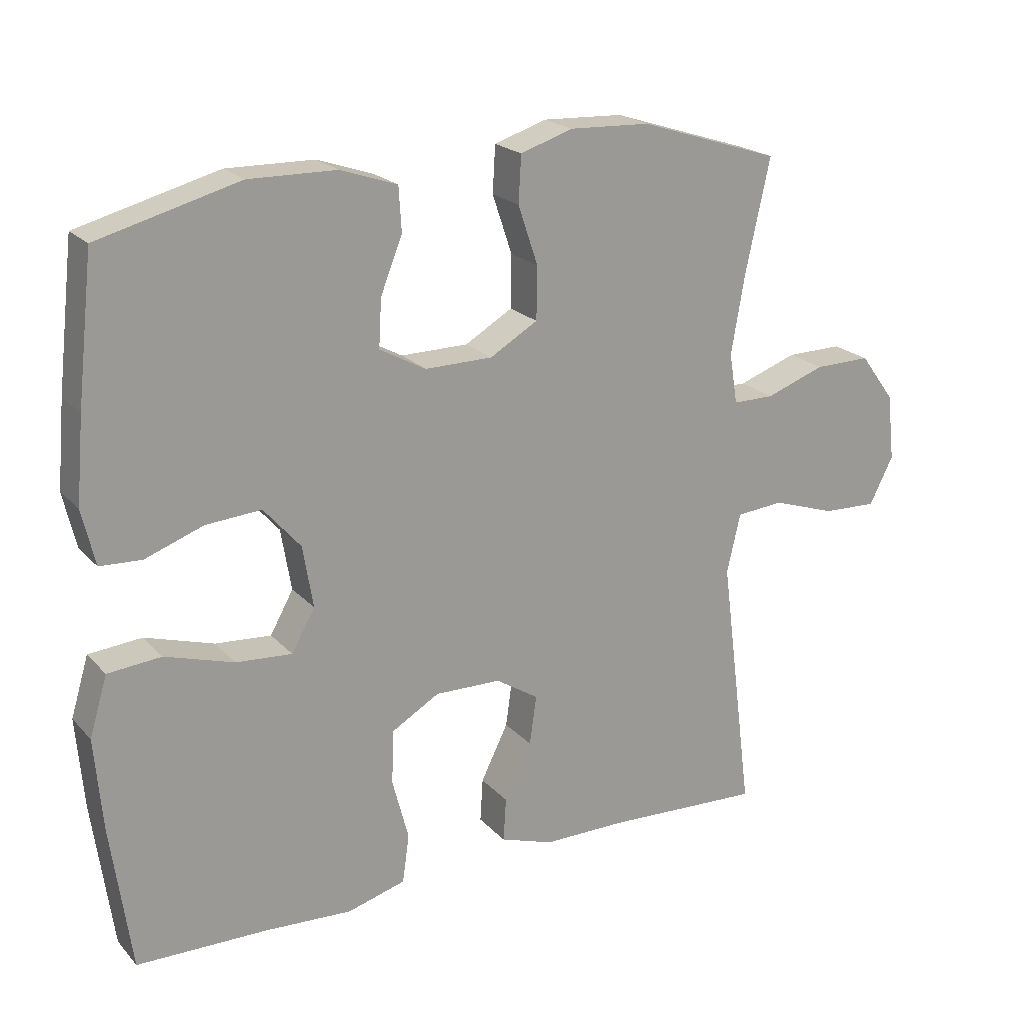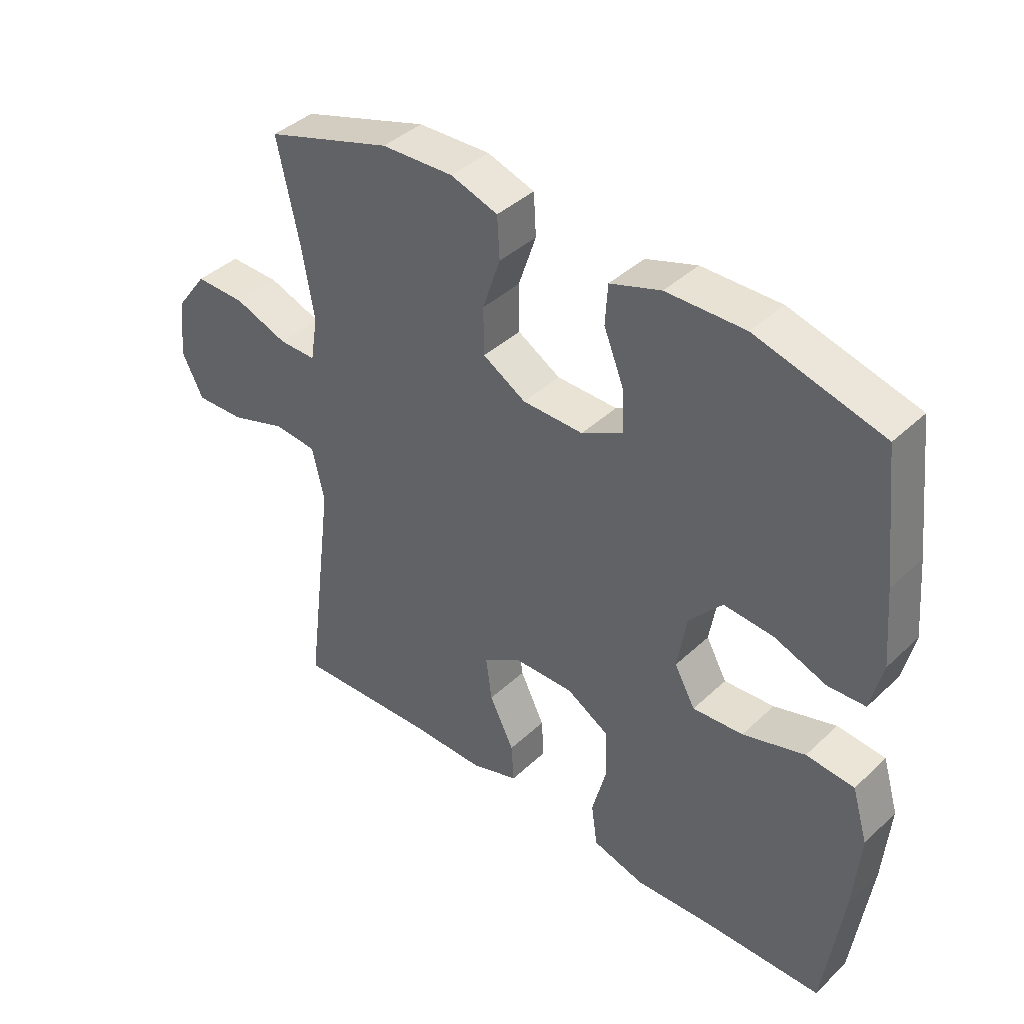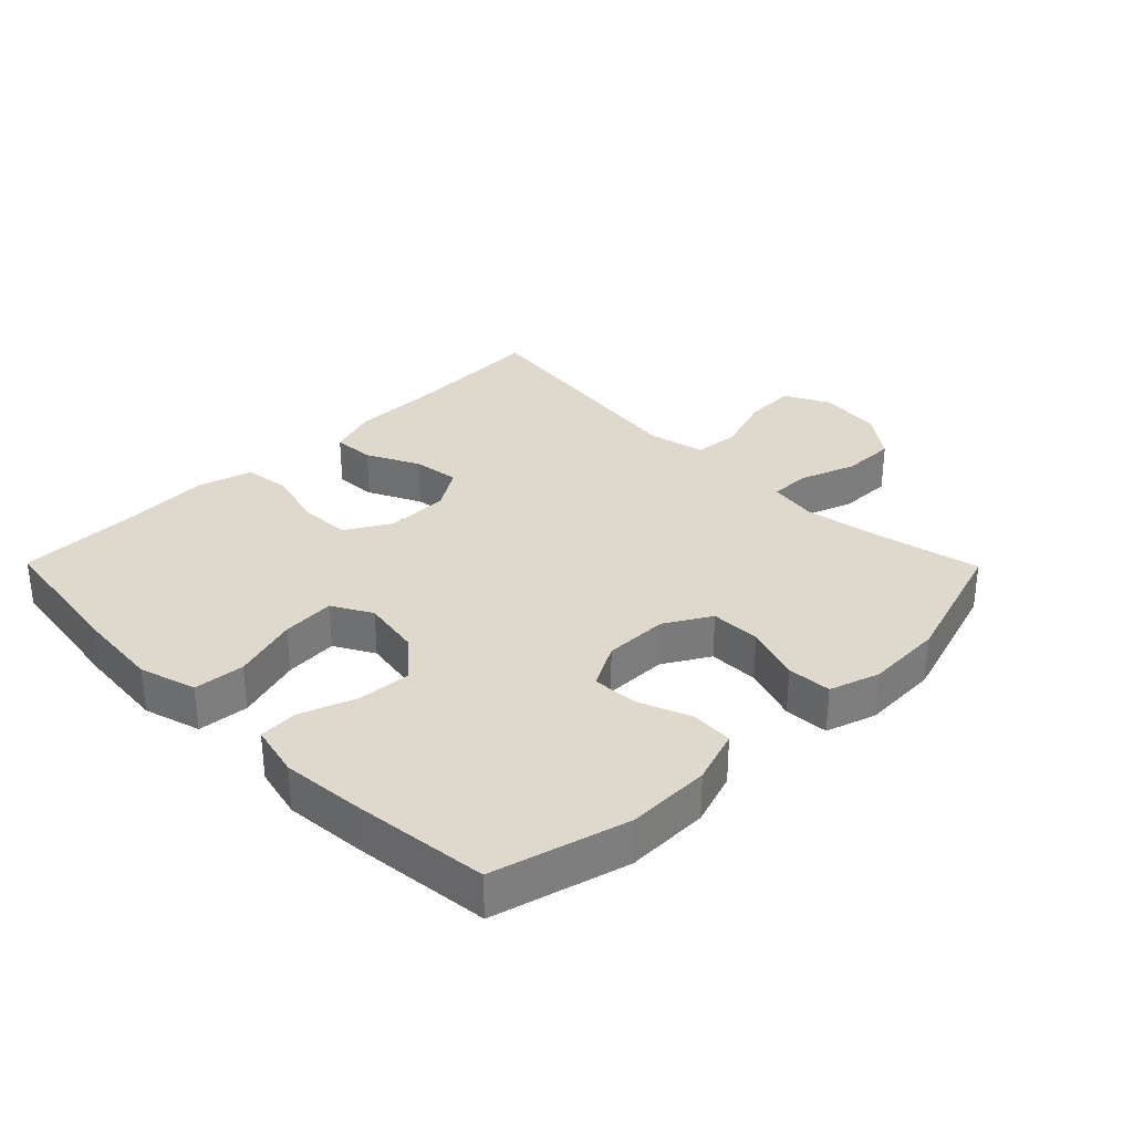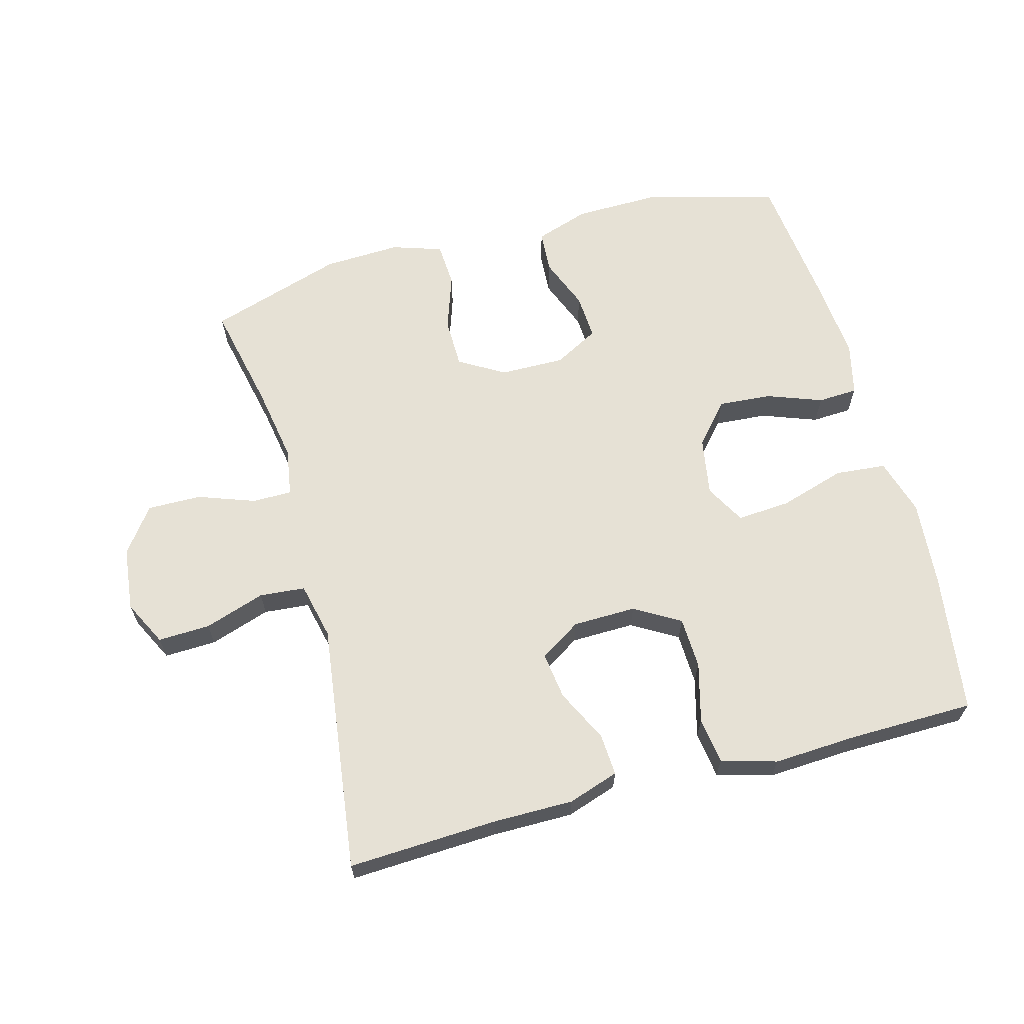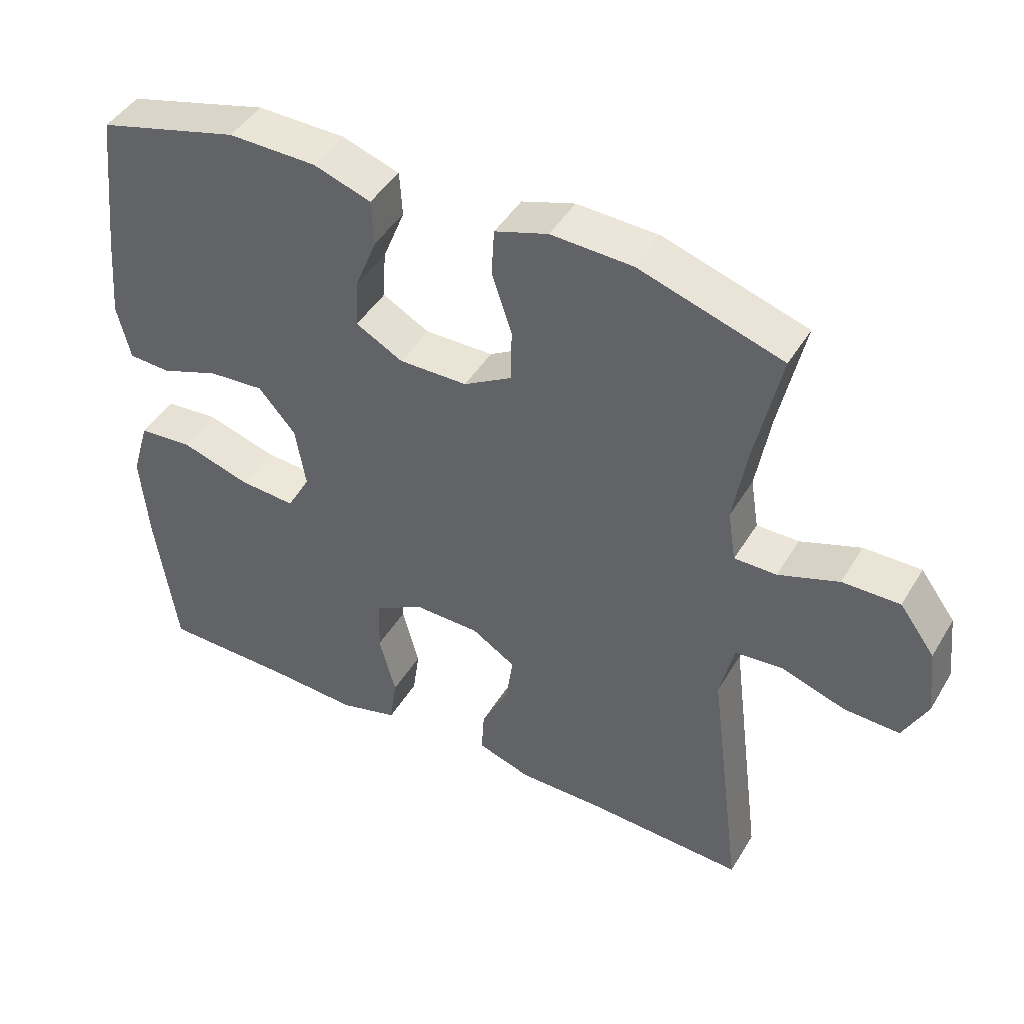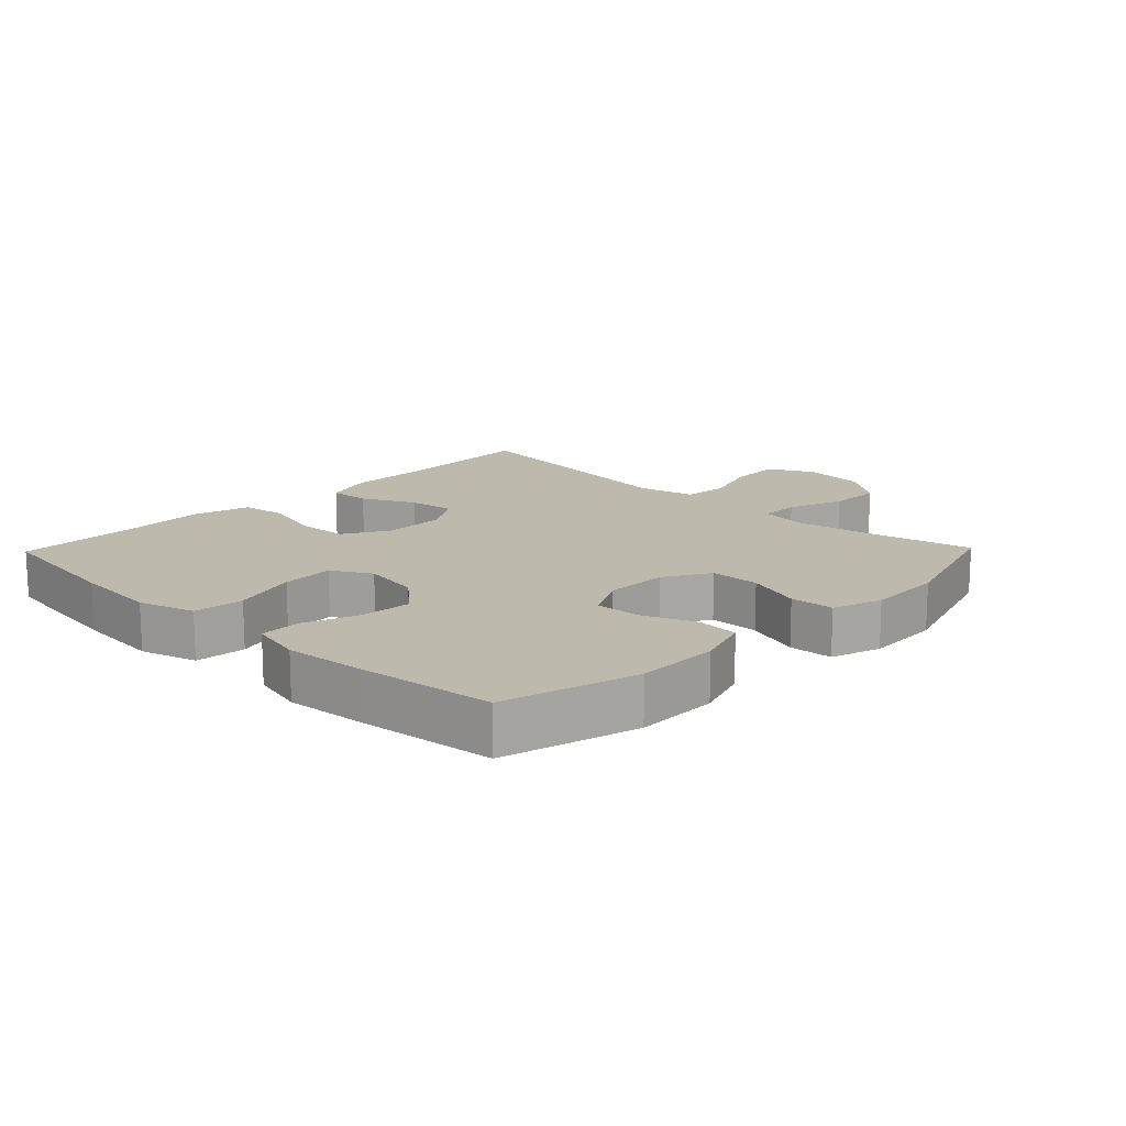
<metadata>
{"format":"obj","ext":"obj","renderer":"f3d","projection":"perspective","resolution":1024,"background":"white","views":[{"elev":20.8,"azim":-29.6,"up":"+Z"},{"elev":40.6,"azim":-138.6,"up":"+Z"},{"elev":32.0,"azim":-44.6,"up":"+Y"},{"elev":64.4,"azim":165.0,"up":"+Y"},{"elev":44.6,"azim":29.2,"up":"+Z"},{"elev":15.1,"azim":-45.9,"up":"+Y"}]}
</metadata>
<code>
v 0.5 0.07 -0.5
v 0.271 0.07 -0.489
v 0.148 0.07 -0.489
v 0.07 0.07 -0.463
v 0.074 0.07 -0.399
v 0.114 0.07 -0.318
v 0.124 0.07 -0.246
v 0.061 0.07 -0.206
v -0.036 0.07 -0.204
v -0.106 0.07 -0.245
v -0.109 0.07 -0.324
v -0.085 0.07 -0.415
v -0.095 0.07 -0.486
v -0.18 0.07 -0.51
v -0.308 0.07 -0.503
v -0.5 0.07 -0.5
v -0.53 0.07 -0.283
v -0.541 0.07 -0.151
v -0.515 0.07 -0.064
v -0.437 0.07 -0.057
v -0.336 0.07 -0.088
v -0.254 0.07 -0.094
v -0.22 0.07 -0.033
v -0.235 0.07 0.057
v -0.289 0.07 0.119
v -0.37 0.07 0.113
v -0.455 0.07 0.082
v -0.516 0.07 0.085
v -0.535 0.07 0.166
v -0.524 0.07 0.29
v -0.5 0.07 0.5
v -0.294 0.07 0.555
v -0.166 0.07 0.553
v -0.083 0.07 0.525
v -0.079 0.07 0.46
v -0.111 0.07 0.38
v -0.115 0.07 0.31
v -0.047 0.07 0.273
v 0.052 0.07 0.274
v 0.122 0.07 0.315
v 0.123 0.07 0.392
v 0.094 0.07 0.478
v 0.098 0.07 0.546
v 0.175 0.07 0.571
v 0.293 0.07 0.566
v 0.5 0.07 0.5
v 0.464 0.07 0.335
v 0.444 0.07 0.219
v 0.456 0.07 0.145
v 0.517 0.07 0.145
v 0.604 0.07 0.176
v 0.687 0.07 0.177
v 0.738 0.07 0.108
v 0.749 0.07 0.01
v 0.714 0.07 -0.059
v 0.634 0.07 -0.056
v 0.541 0.07 -0.025
v 0.471 0.07 -0.031
v 0.451 0.07 -0.118
v 0.468 0.07 -0.25
v 0.5 0 -0.5
v 0.271 0 -0.489
v 0.148 0 -0.489
v 0.07 0 -0.463
v 0.074 0 -0.399
v 0.114 0 -0.318
v 0.124 0 -0.246
v 0.061 0 -0.206
v -0.036 0 -0.204
v -0.106 0 -0.245
v -0.109 0 -0.324
v -0.085 0 -0.415
v -0.095 0 -0.486
v -0.18 0 -0.51
v -0.308 0 -0.503
v -0.5 0 -0.5
v -0.53 0 -0.283
v -0.541 0 -0.151
v -0.515 0 -0.064
v -0.437 0 -0.057
v -0.336 0 -0.088
v -0.254 0 -0.094
v -0.22 0 -0.033
v -0.235 0 0.057
v -0.289 0 0.119
v -0.37 0 0.113
v -0.455 0 0.082
v -0.516 0 0.085
v -0.535 0 0.166
v -0.524 0 0.29
v -0.5 0 0.5
v -0.294 0 0.555
v -0.166 0 0.553
v -0.083 0 0.525
v -0.079 0 0.46
v -0.111 0 0.38
v -0.115 0 0.31
v -0.047 0 0.273
v 0.052 0 0.274
v 0.122 0 0.315
v 0.123 0 0.392
v 0.094 0 0.478
v 0.098 0 0.546
v 0.175 0 0.571
v 0.293 0 0.566
v 0.5 0 0.5
v 0.464 0 0.335
v 0.444 0 0.219
v 0.456 0 0.145
v 0.517 0 0.145
v 0.604 0 0.176
v 0.687 0 0.177
v 0.738 0 0.108
v 0.749 0 0.01
v 0.714 0 -0.059
v 0.634 0 -0.056
v 0.541 0 -0.025
v 0.471 0 -0.031
v 0.451 0 -0.118
v 0.468 0 -0.25
f 59 60 1 2
f 4 5 6
f 3 4 6
f 2 3 6
f 59 2 6
f 58 59 6
f 55 56 57
f 54 55 57
f 53 54 57
f 52 53 57
f 51 52 57
f 50 51 57
f 49 50 57 58
f 58 6 7
f 49 58 7
f 48 49 7
f 45 46 47
f 44 45 47
f 43 44 47
f 42 43 47
f 41 42 47
f 47 48 7
f 41 47 7
f 40 41 7
f 34 35 36
f 33 34 36
f 32 33 36
f 31 32 36
f 30 31 36
f 29 30 36
f 28 29 36
f 27 28 36
f 26 27 36
f 25 26 36 37
f 24 25 37 38
f 19 20 21
f 18 19 21
f 17 18 21
f 16 17 21
f 15 16 21
f 15 21 22
f 14 15 22
f 13 14 22
f 12 13 22
f 11 12 22
f 10 11 22 23
f 39 40 7 8
f 24 38 39
f 23 24 39
f 10 23 39
f 9 10 39
f 8 9 39
f 62 61 120 119
f 66 65 64
f 66 64 63
f 66 63 62
f 66 62 119
f 66 119 118
f 117 116 115
f 117 115 114
f 117 114 113
f 117 113 112
f 117 112 111
f 117 111 110
f 118 117 110 109
f 67 66 118
f 67 118 109
f 67 109 108
f 107 106 105
f 107 105 104
f 107 104 103
f 107 103 102
f 107 102 101
f 67 108 107
f 67 107 101
f 67 101 100
f 96 95 94
f 96 94 93
f 96 93 92
f 96 92 91
f 96 91 90
f 96 90 89
f 96 89 88
f 96 88 87
f 96 87 86
f 97 96 86 85
f 98 97 85 84
f 81 80 79
f 81 79 78
f 81 78 77
f 81 77 76
f 81 76 75
f 82 81 75
f 82 75 74
f 82 74 73
f 82 73 72
f 82 72 71
f 83 82 71 70
f 68 67 100 99
f 99 98 84
f 99 84 83
f 99 83 70
f 99 70 69
f 99 69 68
f 1 61 62 2
f 2 62 63 3
f 3 63 64 4
f 4 64 65 5
f 5 65 66 6
f 6 66 67 7
f 7 67 68 8
f 8 68 69 9
f 9 69 70 10
f 10 70 71 11
f 11 71 72 12
f 12 72 73 13
f 13 73 74 14
f 14 74 75 15
f 15 75 76 16
f 16 76 77 17
f 17 77 78 18
f 18 78 79 19
f 19 79 80 20
f 20 80 81 21
f 21 81 82 22
f 22 82 83 23
f 23 83 84 24
f 24 84 85 25
f 25 85 86 26
f 26 86 87 27
f 27 87 88 28
f 28 88 89 29
f 29 89 90 30
f 30 90 91 31
f 31 91 92 32
f 32 92 93 33
f 33 93 94 34
f 34 94 95 35
f 35 95 96 36
f 36 96 97 37
f 37 97 98 38
f 38 98 99 39
f 39 99 100 40
f 40 100 101 41
f 41 101 102 42
f 42 102 103 43
f 43 103 104 44
f 44 104 105 45
f 45 105 106 46
f 46 106 107 47
f 47 107 108 48
f 48 108 109 49
f 49 109 110 50
f 50 110 111 51
f 51 111 112 52
f 52 112 113 53
f 53 113 114 54
f 54 114 115 55
f 55 115 116 56
f 56 116 117 57
f 57 117 118 58
f 58 118 119 59
f 59 119 120 60
f 60 120 61 1

</code>
